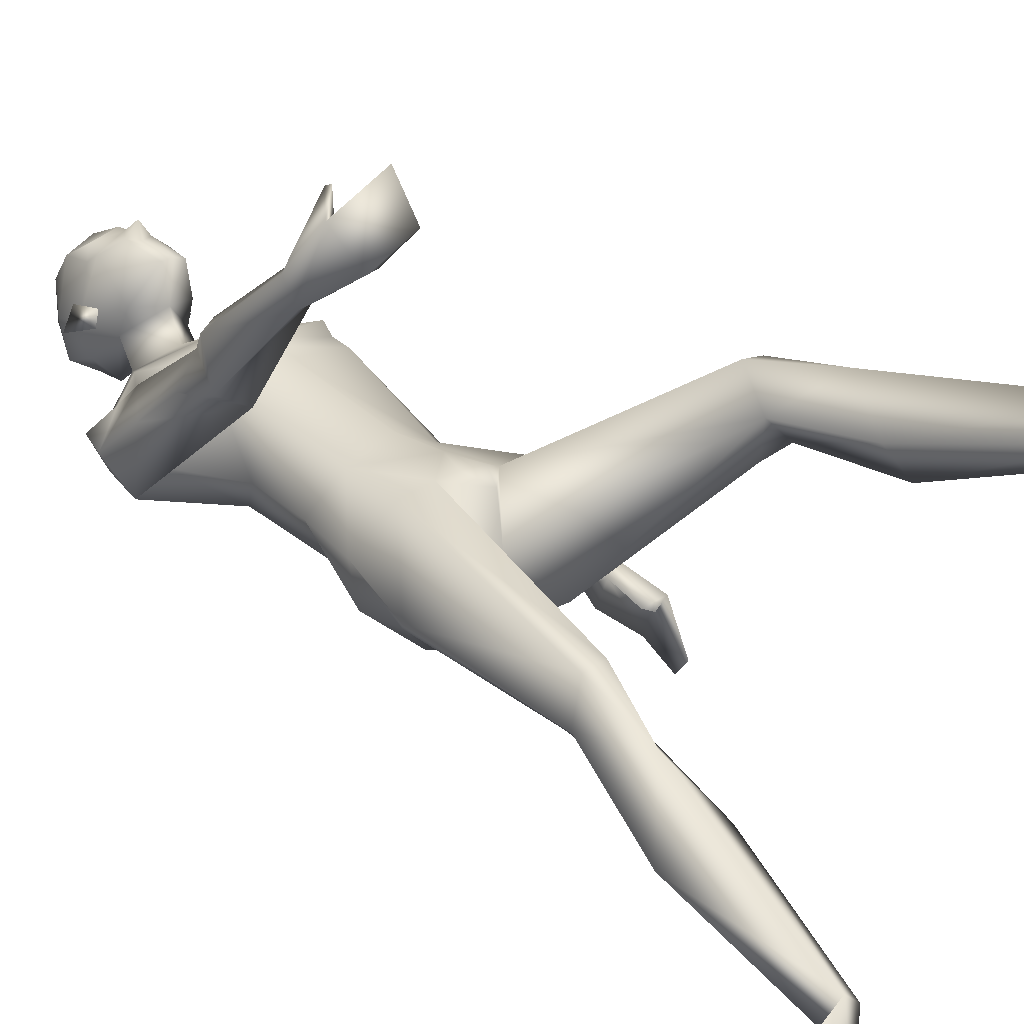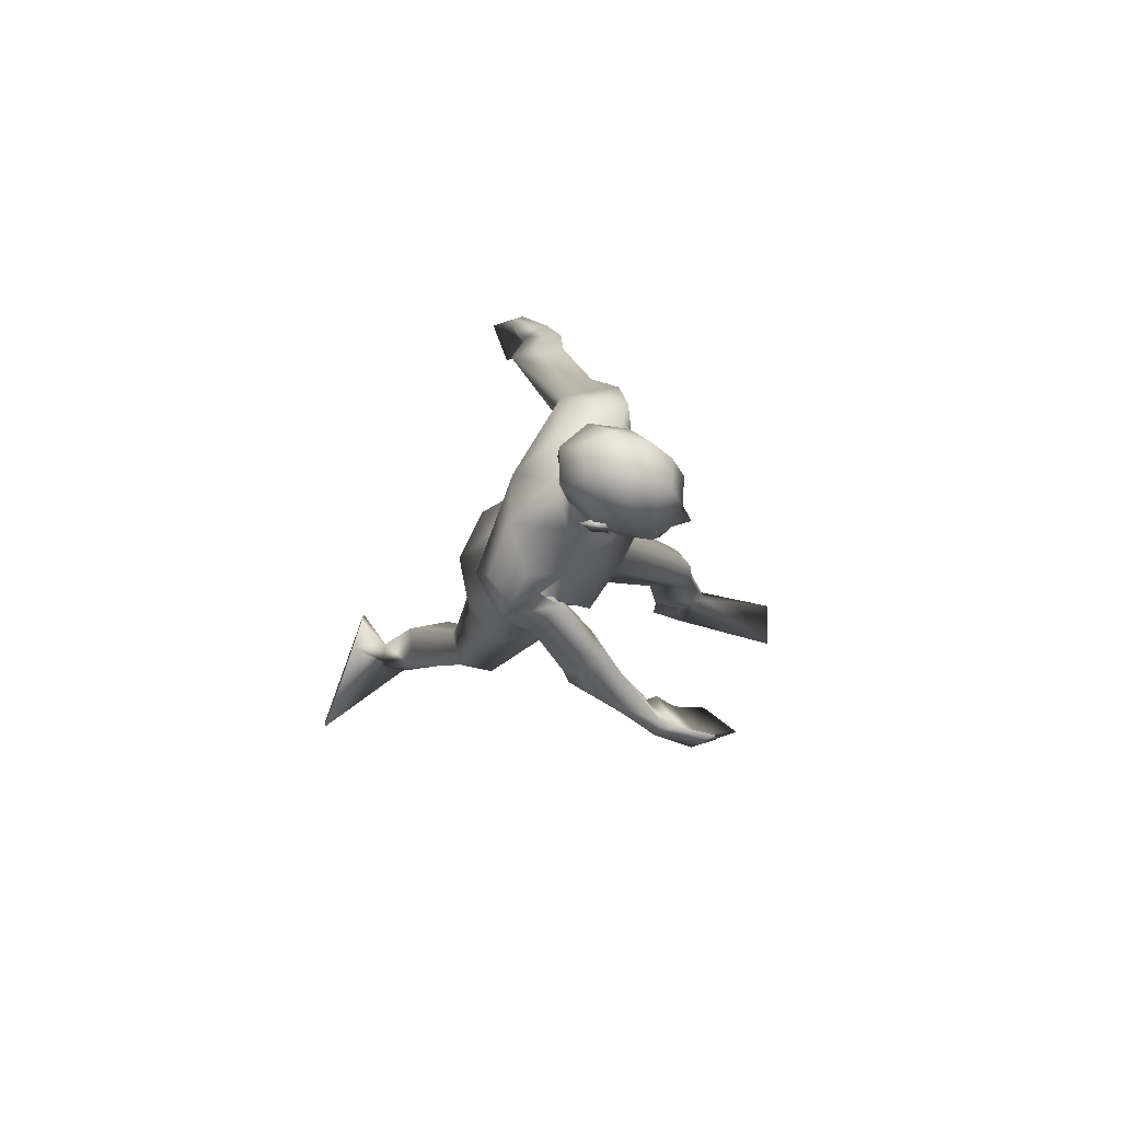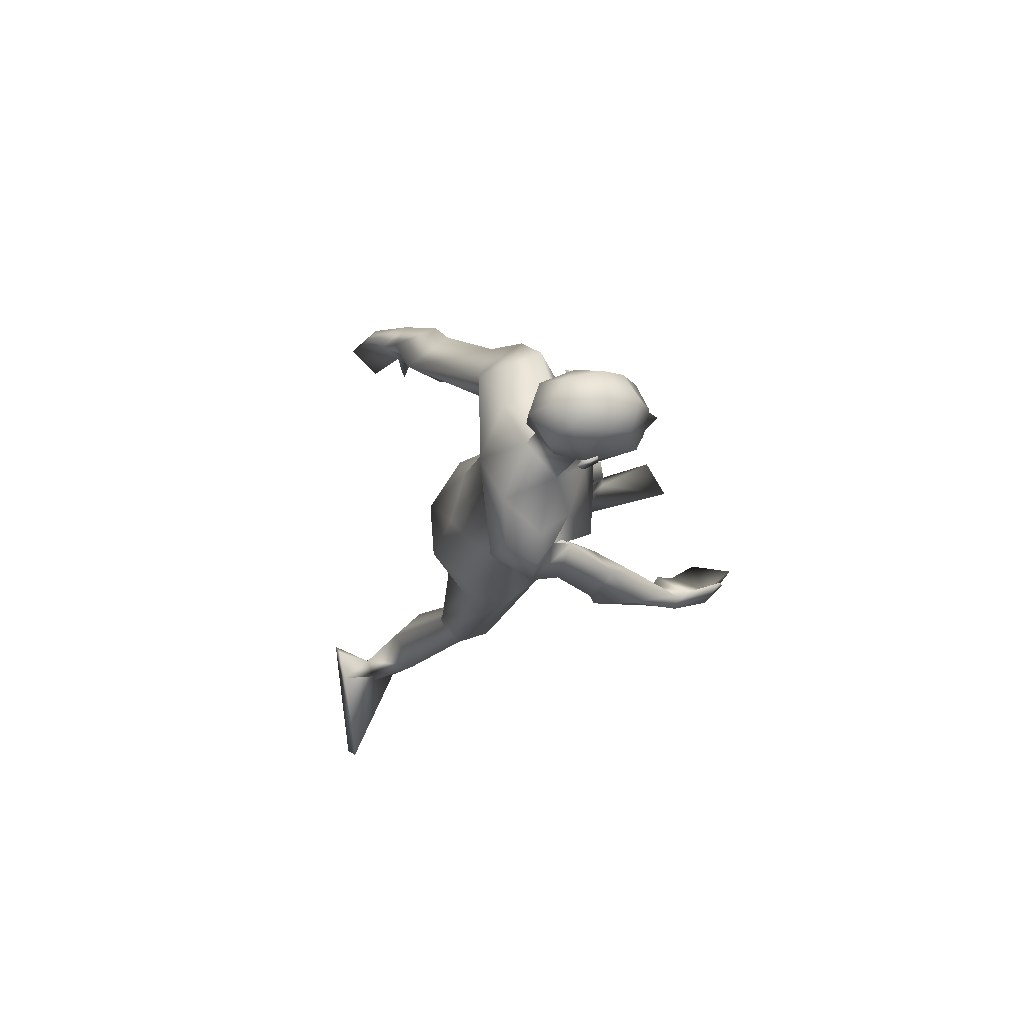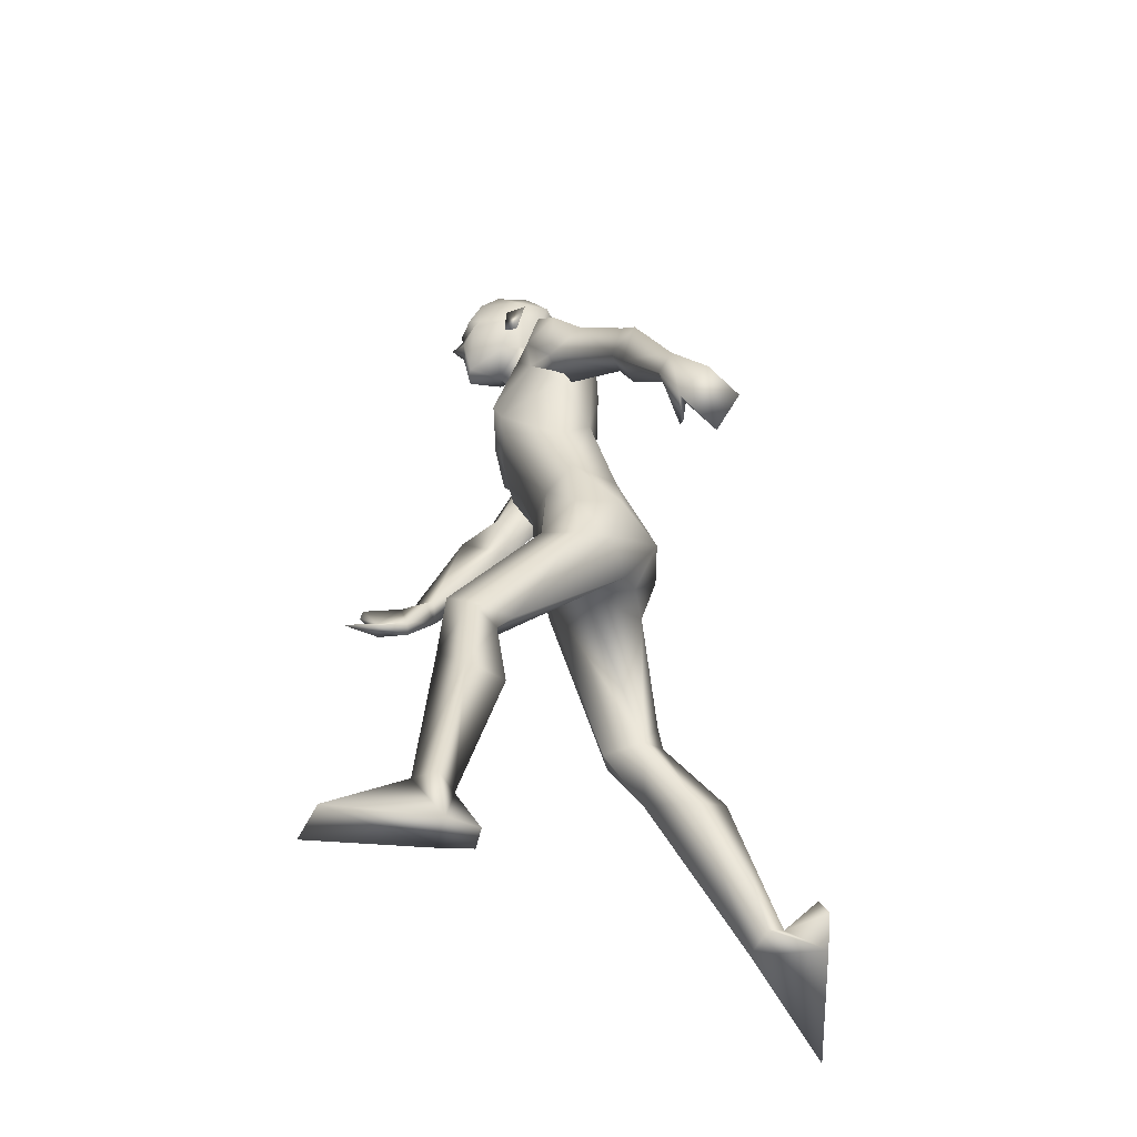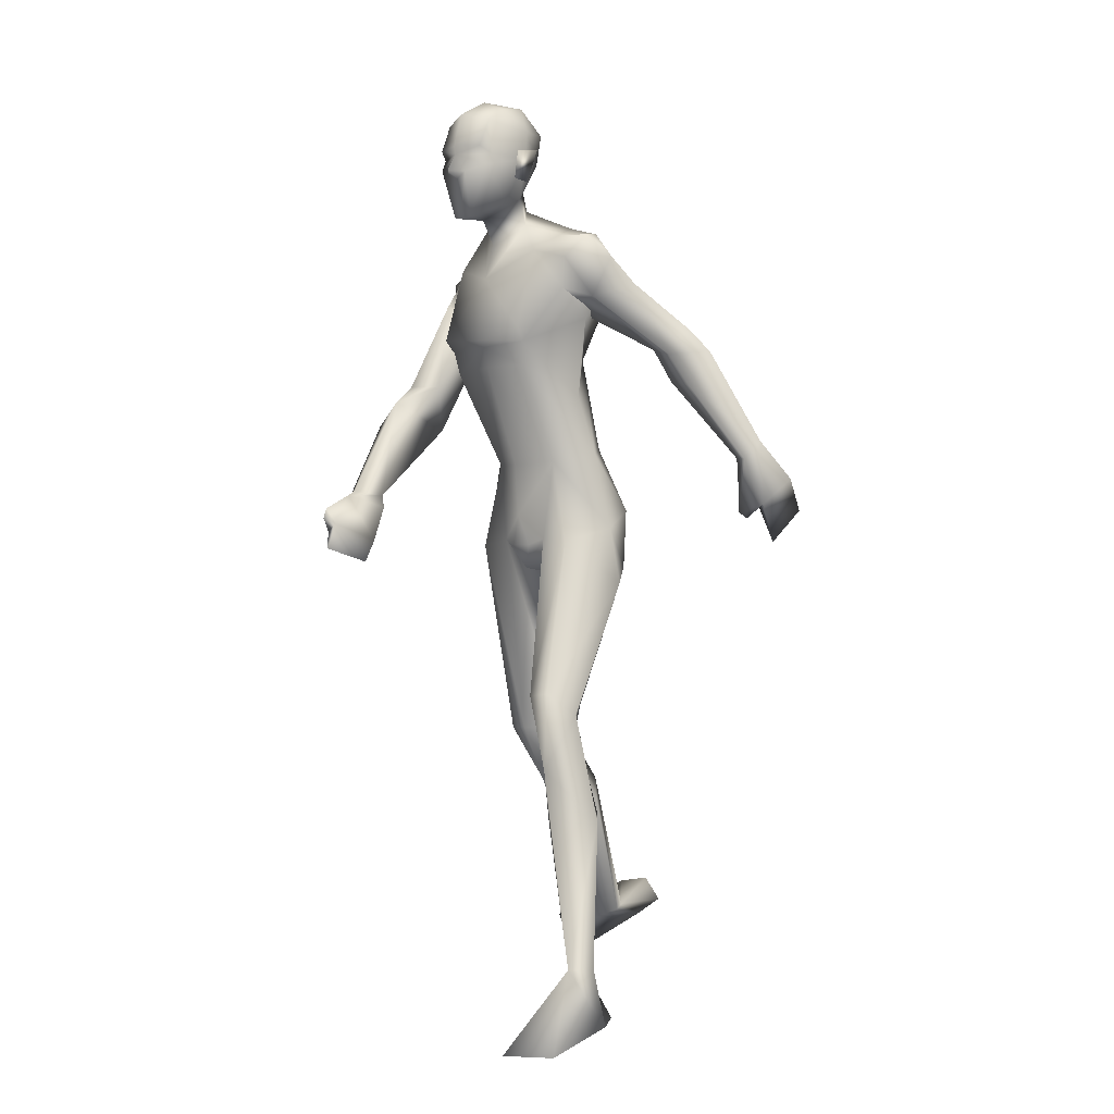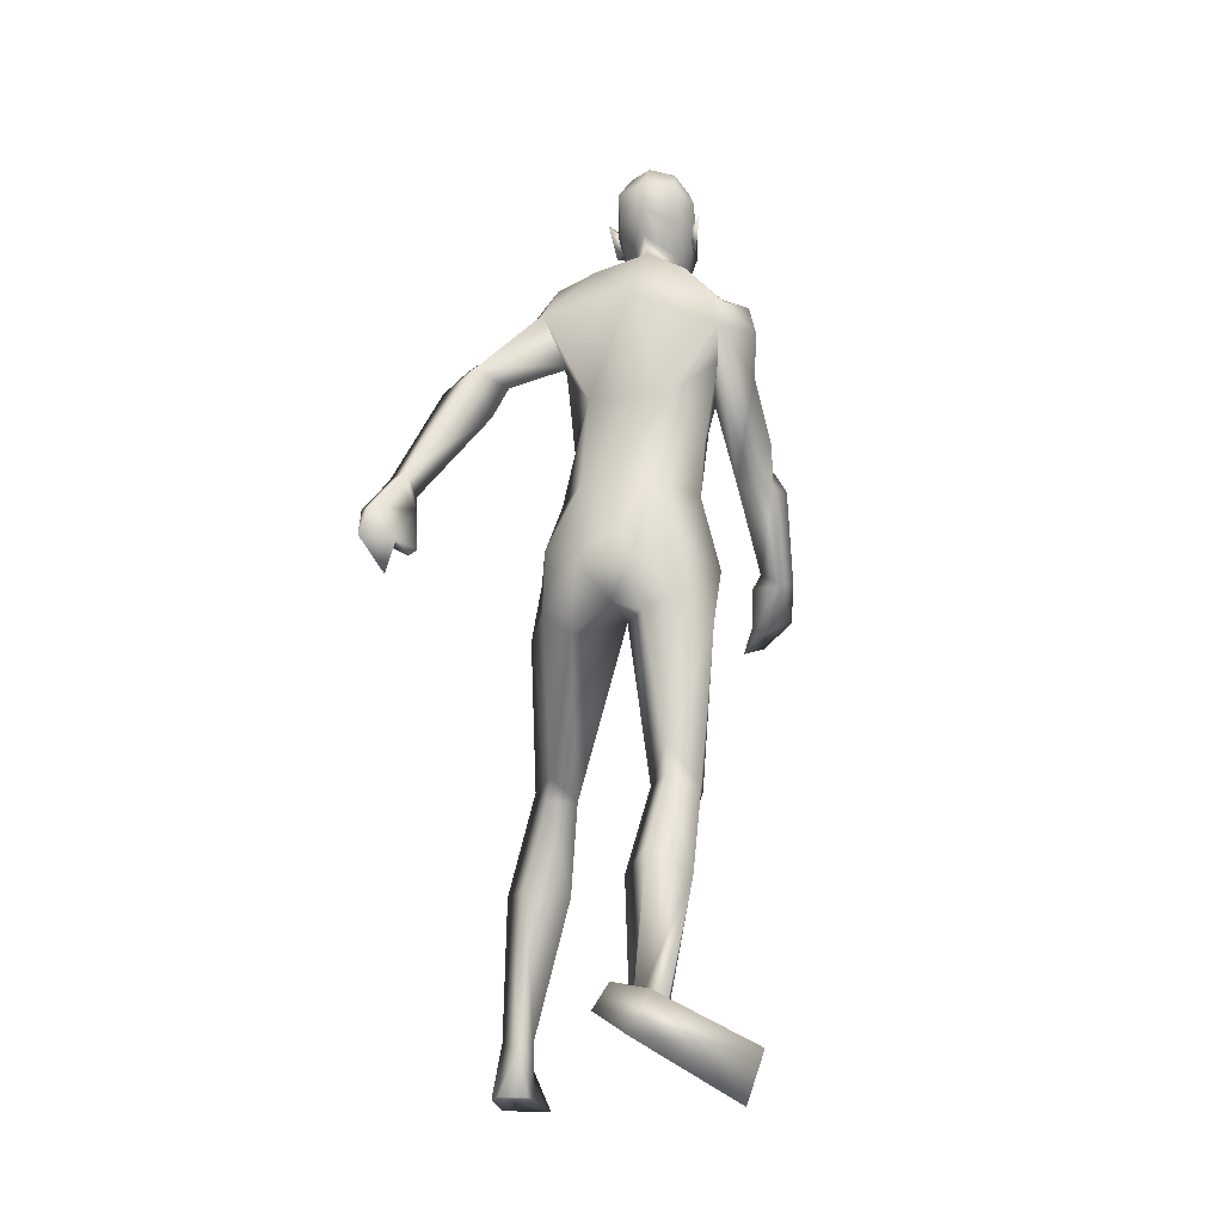
<metadata>
{"format":"obj","ext":"obj","renderer":"f3d","projection":"perspective","resolution":1024,"background":"white","views":[{"elev":16.6,"azim":-39.7,"up":"+Z"},{"elev":73.4,"azim":-64.8,"up":"+Y"},{"elev":74.6,"azim":-94.4,"up":"+Y"},{"elev":-45.9,"azim":90.0,"up":"+Y"},{"elev":-0.6,"azim":42.4,"up":"+Y"},{"elev":-13.4,"azim":-162.1,"up":"+Y"}]}
</metadata>
<code>
o Man_Body
v 0.006817 4.333 -0.1849
v 0.2593 4.256 -0.2036
v -0.2384 4.244 -0.2247
v 0.5081 4.194 0.1299
v -0.5079 4.171 0.08671
v 0.2726 4.149 0.3317
v -0.2863 4.136 0.3079
v -0.01087 4.123 0.4406
v -0.05183 5.663 -0.08
v 0.2486 5.913 0.1112
v -0.4103 5.845 0.06104
v 0.3035 5.69 0.5745
v -0.4897 5.616 0.5168
v -0.1082 5.507 0.6653
v 0.2981 5.012 0.6923
v -0.4671 4.978 0.6271
v -0.08843 4.992 0.7072
v -0.02177 4.909 -0.03082
v 0.2693 4.923 -0.003156
v -0.3134 4.896 -0.05279
v 0.4572 4.624 0.2562
v -0.5146 4.579 0.1734
v 0.2753 4.842 0.6703
v -0.4257 4.81 0.6106
v -0.07882 4.846 0.6723
v 0.313 5.107 0.7572
v -0.5012 5.07 0.6879
v -0.09398 5.041 0.7466
v -0.08172 6.06 0.2417
v 0.1096 5.908 0.4585
v -0.3042 5.919 0.4348
v -0.1085 5.763 0.5733
v 0.6722 2.442 1.008
v -0.4106 2.11 -0.08342
v 0.938 2.313 0.82
v -0.6188 2.106 -0.3654
v 0.1906 3.572 0.3506
v -0.1906 3.572 0.3506
v 0.00253 3.314 0.03691
v 0.3067 3.192 -0.2497
v -0.2322 3.297 -0.3825
v 1.22 0.5735 0.9516
v -0.6078 0.5681 -1.206
v 1.057 0.5388 0.8592
v -0.4287 0.5974 -1.264
v 0.9895 0.5631 0.9553
v -0.3824 0.5718 -1.157
v 1.14 0.5843 1.125
v -0.5589 0.4912 -1.038
v 0.4868 5.41 0.4635
v -0.6495 5.358 0.3667
v 0.1555 6.082 0.571
v -0.2435 6.127 0.5744
v -0.05913 5.928 0.7382
v -0.02507 6.264 0.365
v 0.649 5.348 0.3144
v -0.6388 5.363 0.527
v 0.5604 5.827 0.1738
v -0.6998 5.55 0.05519
v 0.5373 5.628 0.4972
v -0.6592 5.518 0.3966
v 0.6047 5.575 -0.03851
v -0.677 5.359 -0.05298
v 0.8455 5.443 0.06673
v -0.8146 5.105 0.4197
v 0.6666 5.788 0.4074
v -0.8188 5.571 0.2655
v 0.4443 5.8 0.4536
v -0.6206 5.665 0.2944
v 0.5148 5.2 0.2418
v -0.4722 5.24 0.2752
v 0.9761 4.934 -0.1687
v -0.7183 4.726 0.8422
v 1.074 5.138 -0.2462
v -0.8691 4.679 0.6614
v 0.9052 5.034 -0.5616
v 0.778 4.984 -0.2322
v -0.5433 4.729 0.7191
v 1.435 4.153 -0.4876
v -0.8412 3.853 1.369
v 1.509 4.287 -0.5815
v -0.7928 3.797 1.206
v 1.356 4.31 -0.6744
v -0.6373 3.889 1.217
v 1.33 4.164 -0.5282
v -0.7549 3.924 1.386
v 1.106 4.702 -0.2395
v -0.8933 4.429 0.9994
v 1.227 4.955 -0.3352
v -0.8649 4.375 0.7093
v -0.6269 4.401 0.6053
v 0.8662 4.748 -0.3299
v -0.698 4.6 1.018
v 0 3.378 -0.3308
v 0.6493 3.649 0.1155
v -0.6548 3.632 0.05201
v -0 3.748 0.418
v 0.5064 3.786 -0.2319
v -0.4836 3.78 -0.2755
v 0.1979 3.639 -0.4958
v -0.1979 3.639 -0.4958
v 0.4199 3.543 0.3615
v -0.4486 3.526 0.3158
v 0 3.893 -0.3341
v 0.5498 3.366 -0.1523
v -0.5047 3.428 -0.2665
v 0.8396 1.926 1.042
v -0.4813 1.692 -0.3672
v 1.144 1.573 0.8224
v -0.6826 1.488 -0.7959
v 0.9178 1.603 0.5709
v -0.4285 1.661 -0.9408
v 0.6651 1.556 0.8068
v -0.2117 1.512 -0.7111
v 0.7832 2.219 0.6482
v -0.4357 2.188 -0.5137
v -0.04014 6.803 0.7441
v -0.03297 6.673 0.9931
v -0.03075 6.429 1.069
v -0.0311 6.372 1.056
v 0.04946 6.24 1.04
v -0.1124 6.24 1.044
v -0.03276 5.915 0.994
v 0.04213 5.919 0.9739
v -0.1087 5.919 0.9783
v 0.1902 6.288 0.956
v -0.2577 6.288 0.9688
v 0.1973 6.369 0.9102
v -0.2674 6.369 0.9235
v 0.1612 6.625 0.9011
v -0.232 6.625 0.9124
v 0.1683 6.718 0.7581
v -0.2474 6.718 0.77
v 0.1174 6.766 0.514
v -0.2105 6.766 0.5234
v 0.2411 6.567 0.5822
v -0.3301 6.567 0.5985
v 0.249 6.359 0.6078
v -0.3364 6.359 0.6245
v -0.0544 6.412 0.243
v -0.05406 6.605 0.2565
v -0.04945 6.788 0.4192
v 1.274 0.1751 0.8884
v -0.6066 0.7489 -1.477
v 1.147 0.1925 0.6813
v -0.3687 0.7936 -1.505
v 0.9853 0.1708 0.9769
v -0.4884 0.4819 -1.553
v 1.142 0.1067 1.776
v -1.192 0.06847 -1.533
v 1.463 0.1156 1.626
v -1.285 0.3987 -1.447
v 0.9485 0.191 0.723
v -0.2731 0.6228 -1.556
v -0.03165 6.195 1.035
v -0.02872 6.242 1.138
v 0.1559 6.422 0.9953
v -0.2213 6.422 1.006
v 0.2964 6.438 0.5296
v -0.3882 6.438 0.5492
v 0.244 6.424 0.6834
v -0.3271 6.423 0.6997
v 0.2226 6.218 0.6932
v -0.305 6.218 0.7083
v 0.253 6.195 0.5951
v -0.3411 6.195 0.6121
v 0.1774 6.332 0.6284
v -0.2637 6.332 0.641
v 0.1667 6.359 0.3993
v -0.2662 6.359 0.4117
v 0.1616 6.584 0.3461
v -0.2642 6.584 0.3584
v 0.7274 2.37 0.5347
v -0.4212 2.383 -0.481
v 0.8225 2.461 0.998
v -0.5592 2.104 -0.1136
v 0.6118 2.224 0.7916
v -0.2799 2.122 -0.368
v 1.601 4.013 -0.831
v -0.622 3.511 1.393
v 1.504 3.821 -0.6196
v -0.7626 3.619 1.637
v 1.528 3.784 -1.042
v -0.4043 3.395 1.597
v 1.403 3.548 -0.8772
v -0.4913 3.488 1.884
v 1.331 3.722 -0.6501
v -0.6535 3.712 1.779
v 1.519 4.02 -0.8974
v -0.5239 3.551 1.402
v 1.412 3.838 -0.6719
v -0.6722 3.676 1.642
v 1.379 4.234 -0.7704
v -0.565 3.799 1.267
v 1.319 4.068 -0.5564
v -0.7256 3.887 1.475
v 1.275 3.765 -0.6309
v -0.6428 3.782 1.76
v 0.7127 3.241 0.08389
v -0.6588 3.225 -0.1619
v -0.2421 6.04 0.7372
v 0.1615 6.041 0.7256
v -0.07785 3.527 0.3904
v 0.07785 3.527 0.3904
v -0 3.354 0.3296
v -0.8804 5.36 0.2234
v 0.8042 5.628 0.2817
v 0.4065 5.272 0.2289
v -0.6207 5.148 0.145
f 50 26 15
f 16 27 51
f 68 30 12
f 13 31 69
f 50 12 26
f 27 13 51
f 10 58 62
f 63 59 11
f 60 66 68
f 69 67 61
f 9 62 19
f 20 63 9
f 19 18 9
f 9 18 20
f 10 62 9
f 9 63 11
f 68 12 60
f 61 13 69
f 98 4 95
f 96 5 99
f 98 2 4
f 5 3 99
f 72 87 89
f 90 88 73
f 72 89 74
f 75 90 73
f 77 92 72
f 73 93 78
f 92 87 72
f 73 88 93
f 37 102 6
f 7 103 38
f 39 94 40
f 41 94 39
f 104 1 2
f 3 1 104
f 95 105 98
f 99 106 96
f 100 98 105
f 106 99 101
f 100 104 2
f 3 104 101
f 2 98 100
f 101 99 3
f 6 102 95
f 96 103 7
f 95 4 6
f 7 5 96
f 107 175 33
f 34 176 108
f 177 173 115
f 116 174 178
f 173 35 115
f 116 36 174
f 118 132 117
f 117 133 118
f 132 134 117
f 117 135 133
f 134 142 117
f 117 142 135
f 149 151 48
f 49 152 150
f 145 153 44
f 45 154 146
f 120 156 121
f 122 156 120
f 121 156 155
f 155 156 122
f 54 124 123
f 123 125 54
f 155 123 121
f 122 123 155
f 123 124 121
f 122 125 123
f 147 143 151
f 152 144 148
f 147 151 149
f 150 152 148
f 143 147 145
f 146 148 144
f 147 153 145
f 146 154 148
f 44 153 147
f 148 154 45
f 44 147 46
f 47 148 45
f 48 151 143
f 144 152 49
f 48 143 42
f 43 144 49
f 48 46 147
f 148 47 49
f 48 147 149
f 150 148 49
f 44 42 143
f 144 43 45
f 44 143 145
f 146 144 45
f 130 136 132
f 133 137 131
f 136 134 132
f 133 135 137
f 119 130 118
f 118 131 119
f 121 126 120
f 120 127 122
f 126 128 120
f 120 129 127
f 107 33 177
f 178 34 108
f 107 177 113
f 114 178 108
f 48 107 113
f 114 108 49
f 48 113 46
f 47 114 49
f 113 177 115
f 116 178 114
f 113 115 111
f 112 116 114
f 46 113 111
f 112 114 47
f 46 111 44
f 45 112 47
f 111 115 109
f 110 116 112
f 115 35 109
f 110 36 116
f 44 111 109
f 110 112 45
f 44 109 42
f 43 110 45
f 109 35 107
f 108 36 110
f 35 175 107
f 108 176 36
f 42 109 48
f 49 110 43
f 109 107 48
f 49 108 110
f 100 105 40
f 41 106 101
f 100 40 94
f 94 41 101
f 76 83 92
f 93 84 91
f 83 85 92
f 93 86 84
f 76 92 77
f 78 93 91
f 92 85 87
f 88 86 93
f 85 79 87
f 88 80 86
f 89 81 83
f 84 82 90
f 89 83 76
f 91 84 90
f 74 89 76
f 91 90 75
f 87 79 81
f 82 80 88
f 87 81 89
f 90 82 88
f 56 60 50
f 51 61 57
f 60 12 50
f 51 13 61
f 56 77 72
f 73 78 57
f 62 64 76
f 91 65 63
f 64 74 76
f 91 75 65
f 64 56 72
f 73 57 65
f 64 72 74
f 75 73 65
f 10 68 58
f 59 69 11
f 68 66 58
f 59 67 69
f 10 29 30
f 31 29 11
f 10 30 68
f 69 31 11
f 15 23 21
f 22 24 16
f 30 29 55
f 55 29 31
f 30 55 52
f 53 55 31
f 32 30 52
f 53 31 32
f 32 52 54
f 54 53 32
f 12 30 14
f 14 31 13
f 30 32 14
f 14 32 31
f 26 12 14
f 14 13 27
f 26 14 28
f 28 14 27
f 15 26 28
f 28 27 16
f 15 28 17
f 17 28 16
f 23 15 17
f 17 16 24
f 23 17 25
f 25 17 24
f 6 23 25
f 25 24 7
f 6 25 8
f 8 25 7
f 4 21 23
f 24 22 5
f 4 23 6
f 7 24 5
f 2 19 4
f 5 20 3
f 19 21 4
f 5 22 20
f 1 18 19
f 18 1 20
f 2 1 19
f 20 1 3
f 130 157 128
f 129 158 131
f 157 120 128
f 129 120 158
f 120 157 119
f 119 158 120
f 157 130 119
f 119 131 158
f 138 128 126
f 127 129 139
f 52 55 140
f 140 55 53
f 9 29 10
f 11 29 9
f 141 142 134
f 135 142 141
f 128 138 136
f 137 139 129
f 136 130 128
f 129 131 137
f 118 130 132
f 133 131 118
f 6 8 97
f 97 8 7
f 97 37 6
f 7 38 97
f 159 167 161
f 162 168 160
f 161 167 163
f 164 168 162
f 163 167 165
f 166 168 164
f 165 167 159
f 160 168 166
f 140 169 52
f 53 170 140
f 169 138 52
f 53 139 170
f 136 171 134
f 135 172 137
f 171 141 134
f 135 141 172
f 105 173 40
f 41 174 106
f 177 40 173
f 174 41 178
f 181 187 191
f 192 188 182
f 181 191 185
f 186 192 182
f 179 183 189
f 190 184 180
f 79 195 197
f 198 196 80
f 195 79 85
f 86 80 196
f 81 193 83
f 84 194 82
f 81 179 189
f 190 180 82
f 81 189 193
f 194 190 82
f 195 191 197
f 198 192 196
f 191 187 197
f 198 188 192
f 183 185 191
f 192 186 184
f 183 191 189
f 190 192 184
f 181 79 197
f 198 80 182
f 181 197 187
f 188 198 182
f 179 181 183
f 184 182 180
f 181 185 183
f 184 186 182
f 175 102 33
f 34 103 176
f 102 37 33
f 34 38 103
f 39 177 37
f 38 178 39
f 177 33 37
f 38 34 178
f 40 177 39
f 39 178 41
f 141 171 169
f 170 172 141
f 141 169 140
f 140 170 141
f 138 169 136
f 137 170 139
f 169 171 136
f 137 172 170
f 161 165 159
f 160 166 162
f 161 163 165
f 166 164 162
f 195 85 83
f 84 86 196
f 83 193 195
f 196 194 84
f 189 191 195
f 196 192 190
f 195 193 189
f 190 194 196
f 81 79 181
f 182 80 82
f 181 179 81
f 82 180 182
f 35 199 175
f 95 199 105
f 200 36 176
f 200 96 106
f 174 36 200
f 200 106 174
f 103 96 200
f 200 176 103
f 102 175 199
f 199 95 102
f 173 105 199
f 199 35 173
f 125 201 54
f 201 53 54
f 52 202 54
f 202 124 54
f 138 126 202
f 202 52 138
f 139 53 201
f 201 127 139
f 124 202 126
f 126 121 124
f 127 201 125
f 125 122 127
f 204 37 97
f 97 38 203
f 206 67 59
f 206 65 57
f 66 207 58
f 64 207 56
f 60 56 207
f 207 66 60
f 61 67 206
f 206 57 61
f 62 58 207
f 207 64 62
f 63 65 206
f 206 59 63
f 50 208 56
f 208 77 56
f 76 77 208
f 208 62 76
f 15 21 70
f 70 50 15
f 62 70 19
f 70 21 19
f 209 22 16
f 16 51 209
f 63 20 209
f 20 22 209
f 71 78 91
f 91 63 71
f 51 57 71
f 57 78 71
f 51 63 209
f 51 71 63
f 50 70 62
f 50 62 208
f 94 101 100
f 100 101 104
f 97 203 204
f 204 203 205
f 205 37 204
f 38 205 203
f 37 205 39
f 205 38 39

</code>
